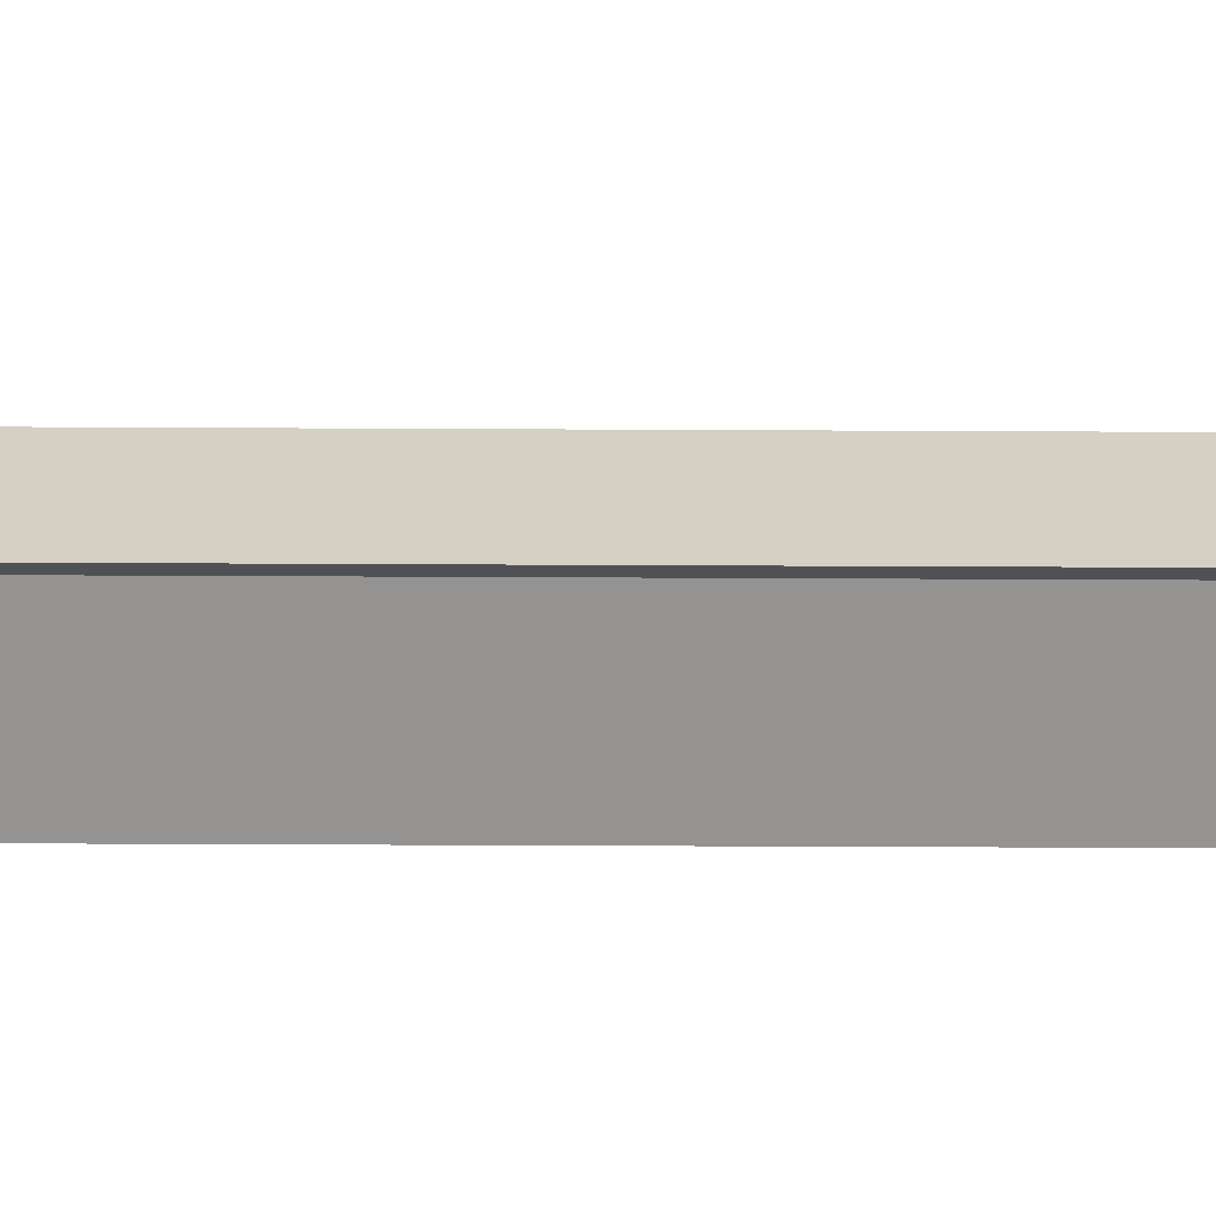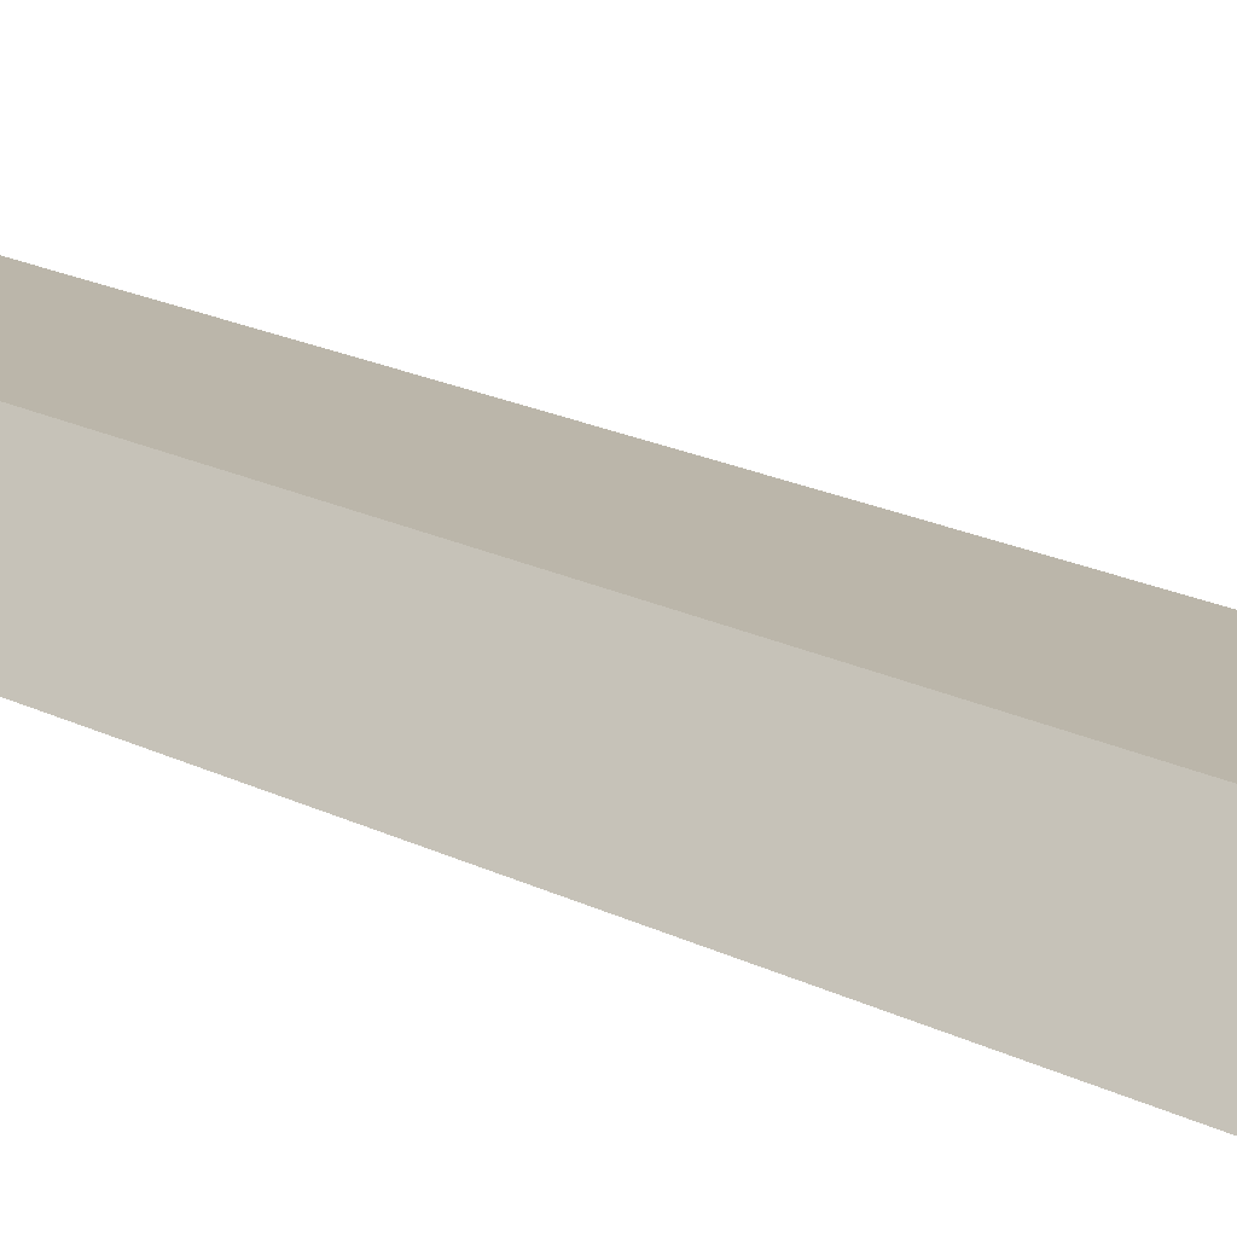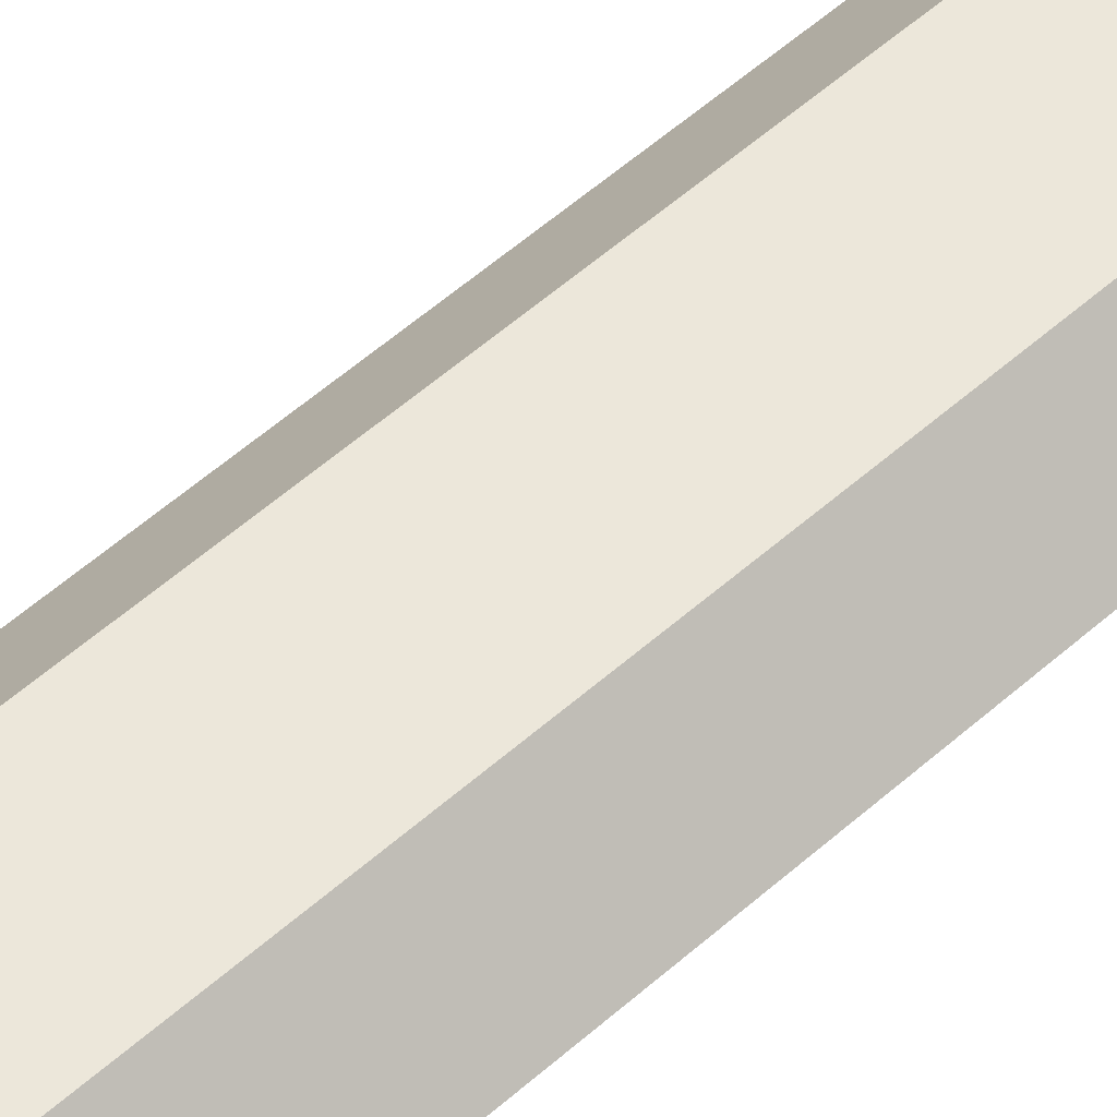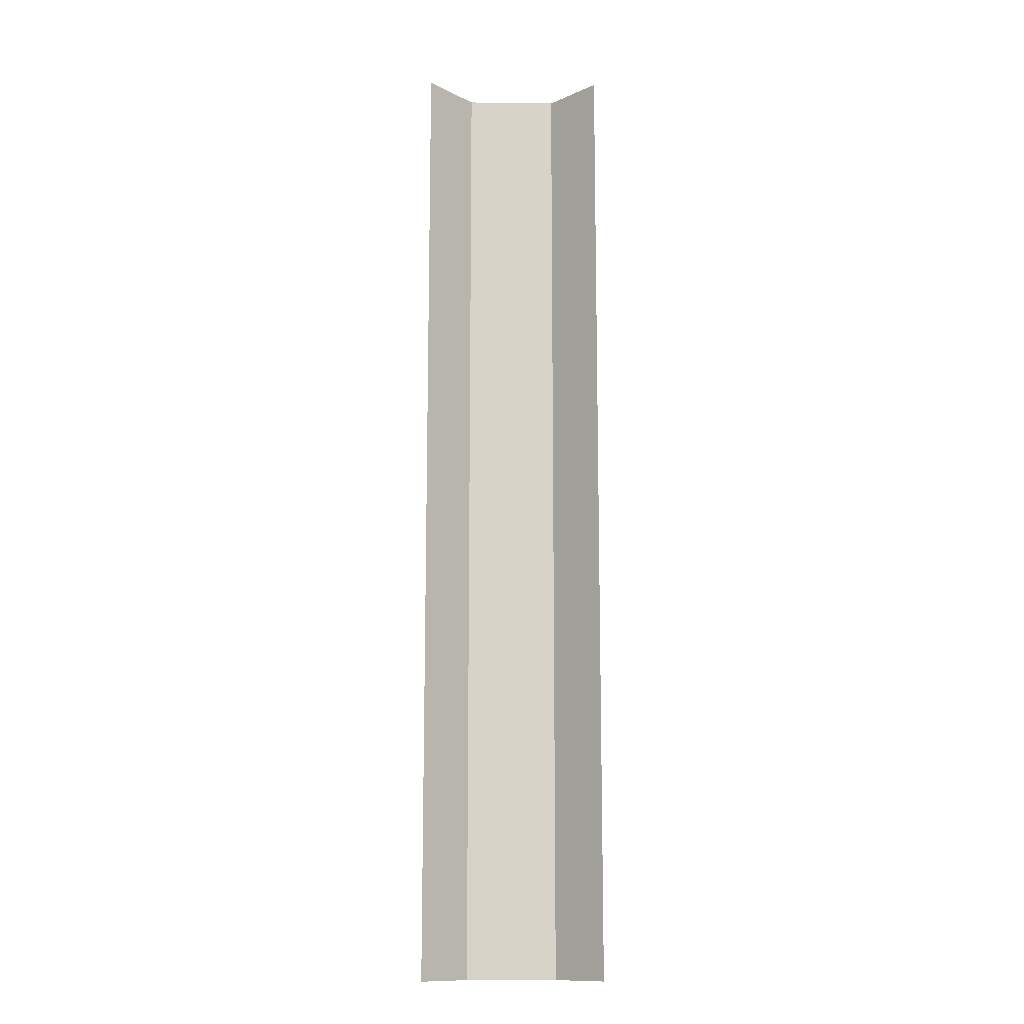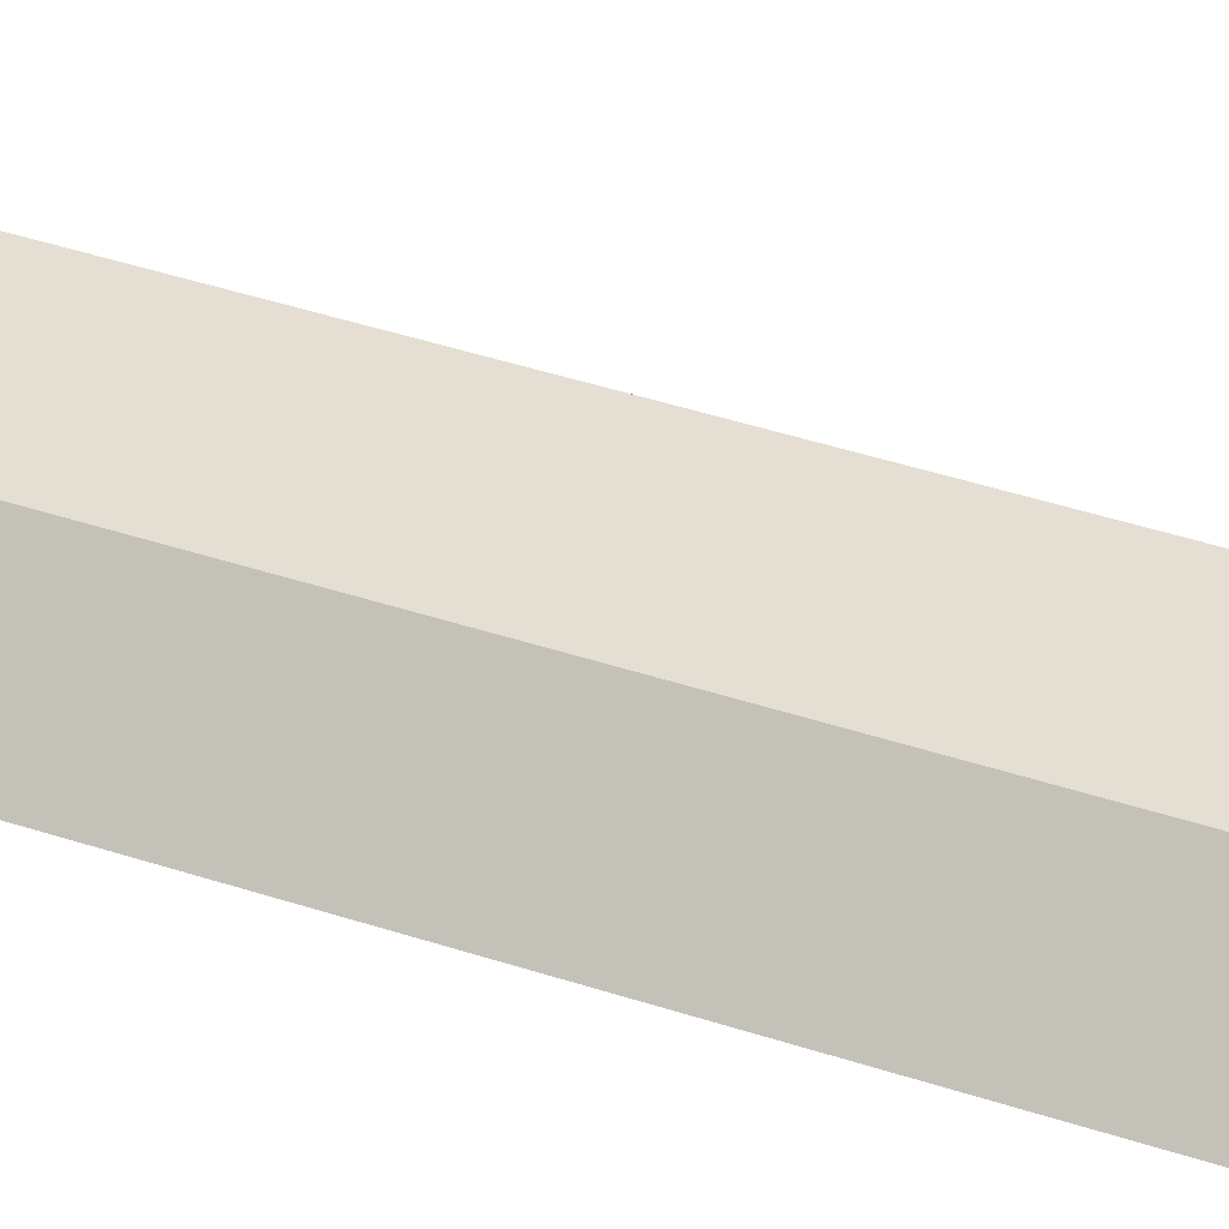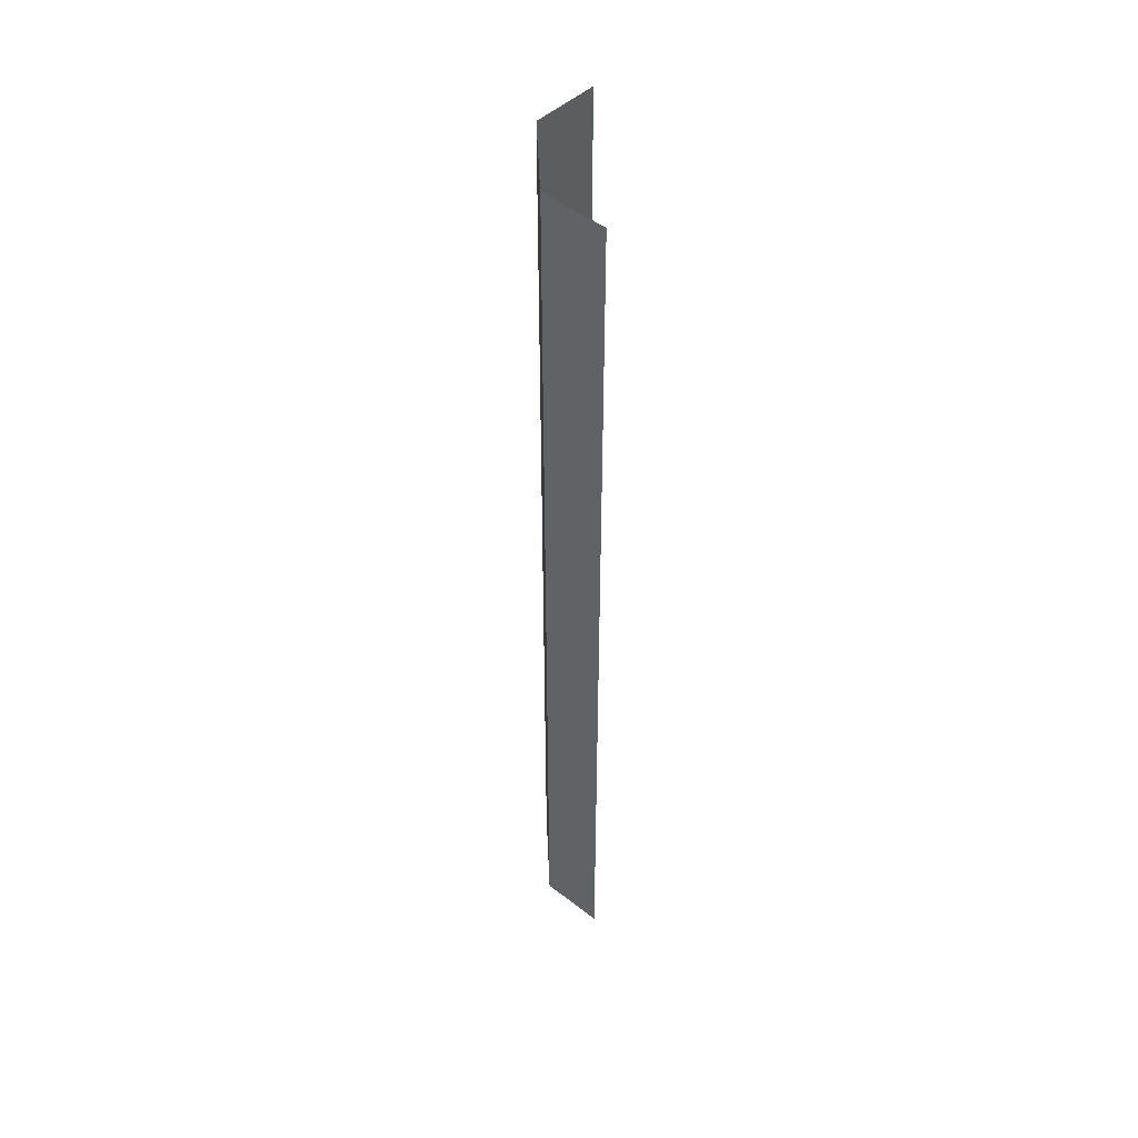
<metadata>
{"format":"obj","ext":"obj","renderer":"f3d","projection":"perspective","resolution":1024,"background":"white","views":[{"elev":-20.2,"azim":89.3,"up":"+Y"},{"elev":13.9,"azim":-37.5,"up":"+Y"},{"elev":52.5,"azim":45.9,"up":"+Y"},{"elev":-12.9,"azim":-1.7,"up":"+Z"},{"elev":37.0,"azim":114.0,"up":"+Y"},{"elev":48.3,"azim":-92.6,"up":"+Z"}]}
</metadata>
<code>
v  -3 0 -0
v  3 0 -0
v  3 0 -5.333
v  -3 0 -5.333
v  6 -3.165 -0
v  3 0 5.333
v  6 -3.165 5.333
v  -6 -3.165 -0
v  -6 -3.165 5.333
v  -3 0 5.333
v  -3 0 32
v  3 0 32
v  3 0 26.67
v  -3 0 26.67
v  3 0 21.33
v  -3 0 21.33
v  3 0 16
v  -3 0 16
v  3 0 10.67
v  -3 0 10.67
v  3 0 -32
v  -3 0 -32
v  -3 0 -26.67
v  3 0 -26.67
v  -3 0 -21.33
v  3 0 -21.33
v  -3 0 -16
v  3 0 -16
v  -3 0 -10.67
v  3 0 -10.67
v  6 -3.165 -32
v  6 -3.165 -26.67
v  6 -3.165 -21.33
v  6 -3.165 -16
v  6 -3.165 -10.67
v  6 -3.165 -5.333
v  6 -3.165 32
v  6 -3.165 26.67
v  6 -3.165 21.33
v  6 -3.165 16
v  6 -3.165 10.67
v  -6 -3.165 -32
v  -6 -3.165 -26.67
v  -6 -3.165 -21.33
v  -6 -3.165 -16
v  -6 -3.165 -10.67
v  -6 -3.165 -5.333
v  -6 -3.165 32
v  -6 -3.165 26.67
v  -6 -3.165 21.33
v  -6 -3.165 16
v  -6 -3.165 10.67
g Plane001
f 1 2 3
f 3 4 1
f 5 2 6
f 6 7 5
f 1 8 9
f 9 10 1
f 11 12 13
f 13 14 11
f 14 13 15
f 15 16 14
f 16 15 17
f 17 18 16
f 18 17 19
f 19 20 18
f 20 19 6
f 6 10 20
f 10 6 2
f 2 1 10
f 21 22 23
f 23 24 21
f 24 23 25
f 25 26 24
f 26 25 27
f 27 28 26
f 28 27 29
f 29 30 28
f 30 29 4
f 4 3 30
f 31 21 24
f 24 32 31
f 32 24 26
f 26 33 32
f 33 26 28
f 28 34 33
f 34 28 30
f 30 35 34
f 35 30 3
f 3 36 35
f 36 3 2
f 2 5 36
f 12 37 38
f 38 13 12
f 13 38 39
f 39 15 13
f 15 39 40
f 40 17 15
f 17 40 41
f 41 19 17
f 19 41 7
f 7 6 19
f 22 42 43
f 43 23 22
f 23 43 44
f 44 25 23
f 25 44 45
f 45 27 25
f 27 45 46
f 46 29 27
f 29 46 47
f 47 4 29
f 4 47 8
f 8 1 4
f 48 11 14
f 14 49 48
f 49 14 16
f 16 50 49
f 50 16 18
f 18 51 50
f 51 18 20
f 20 52 51
f 52 20 10
f 10 9 52

</code>
